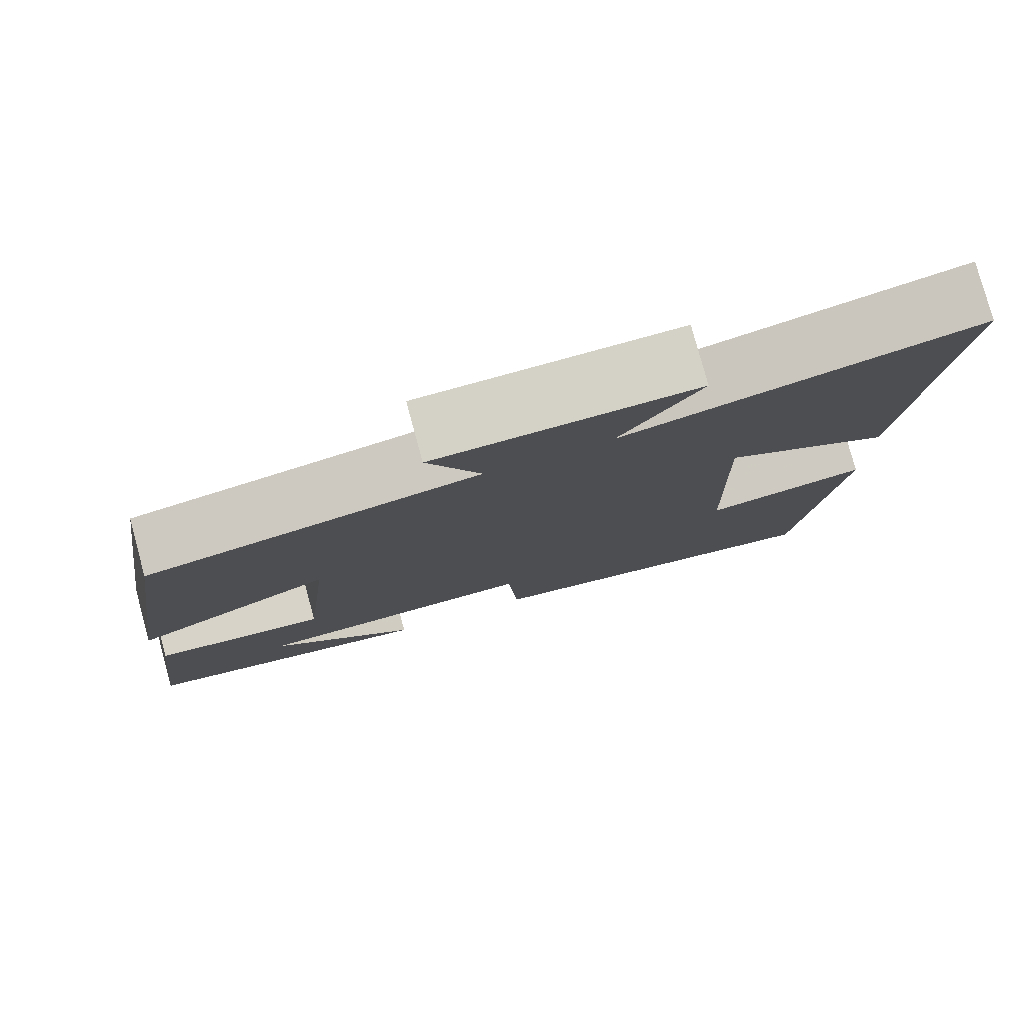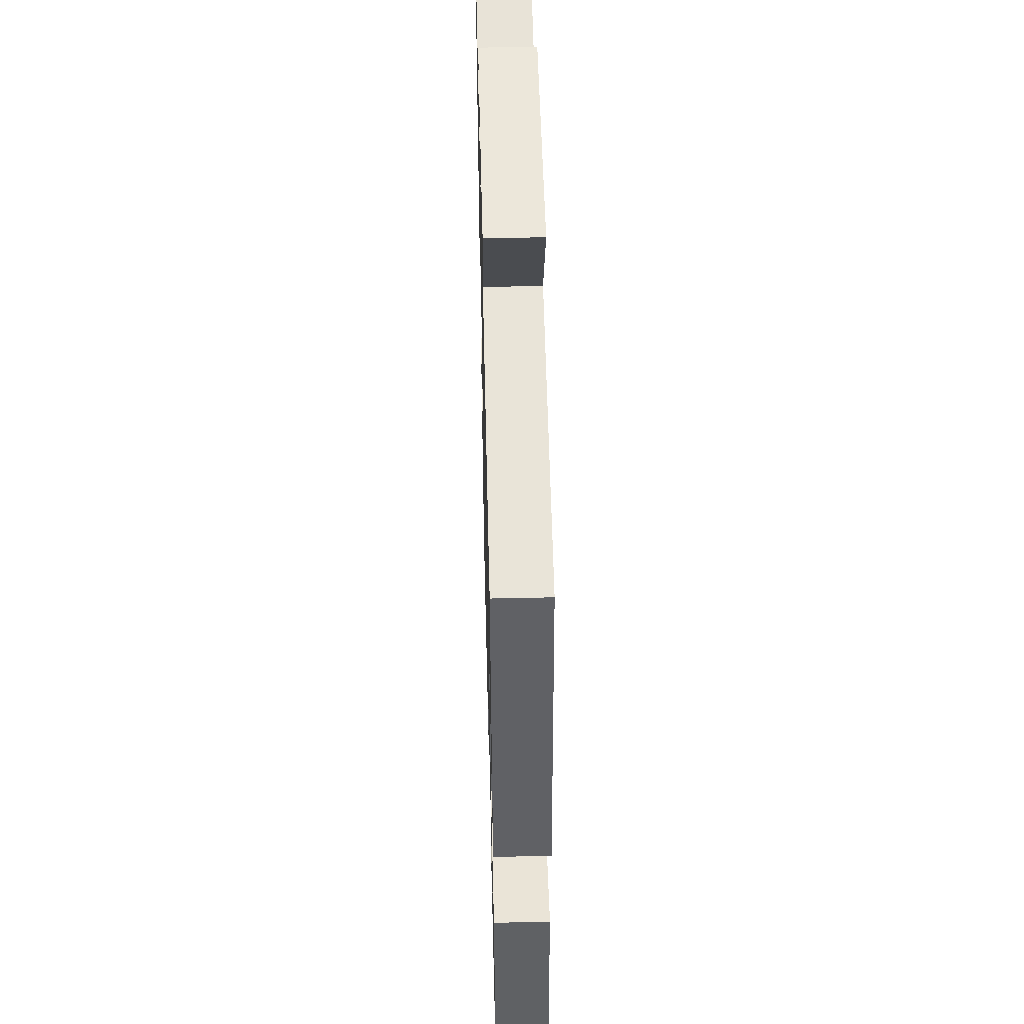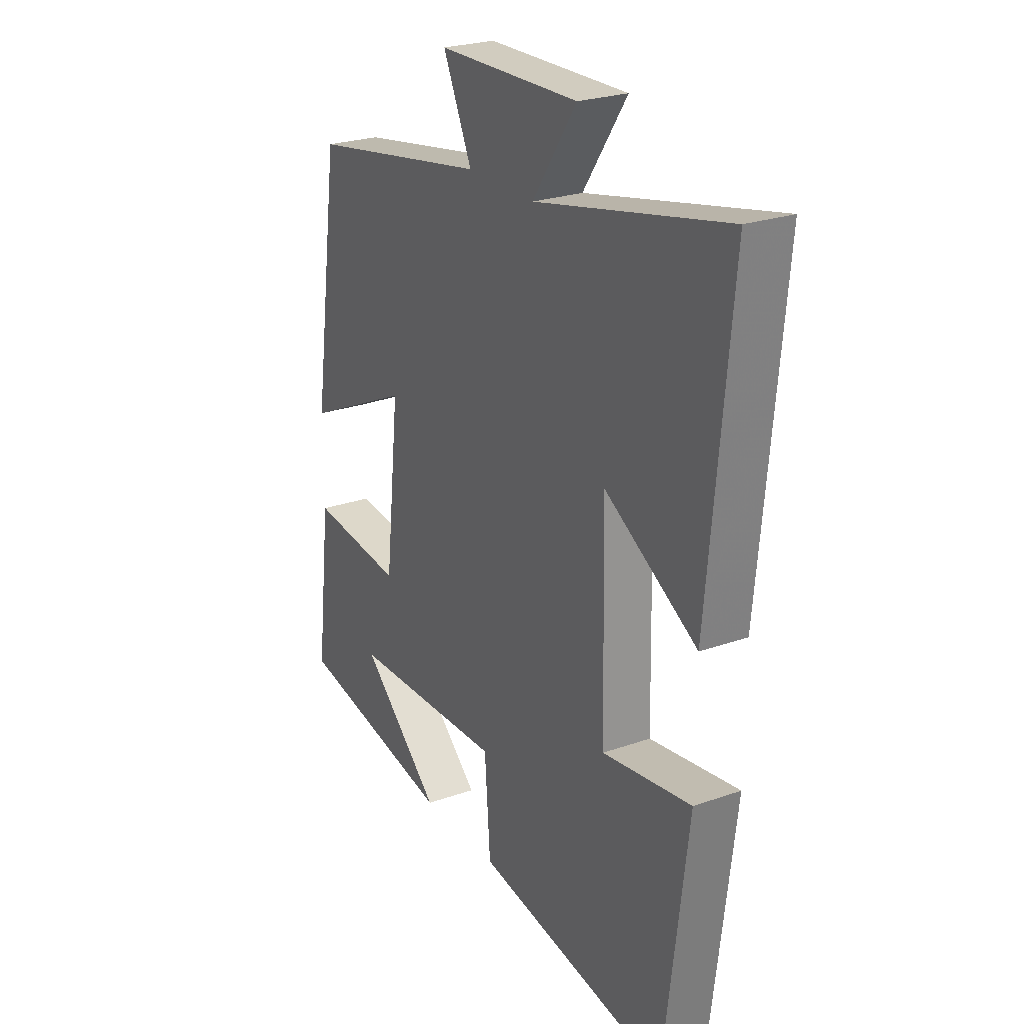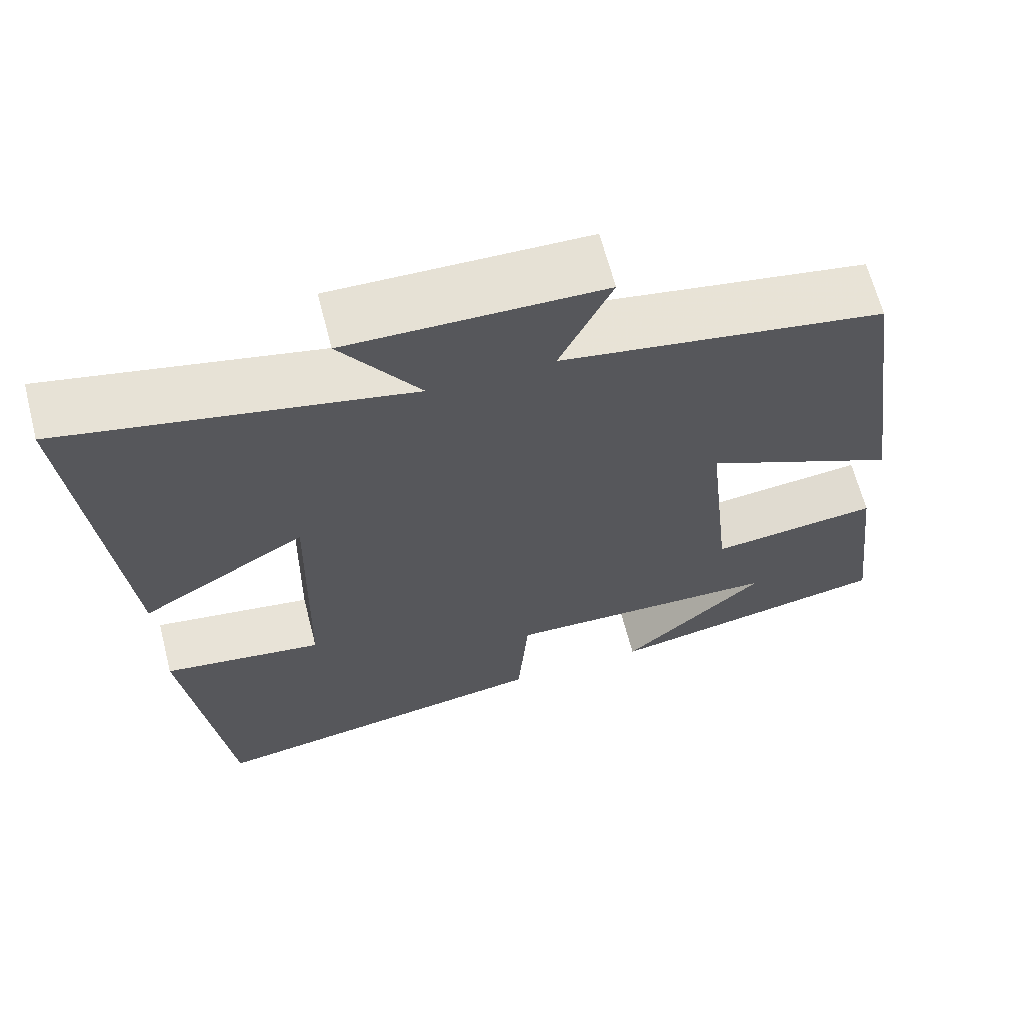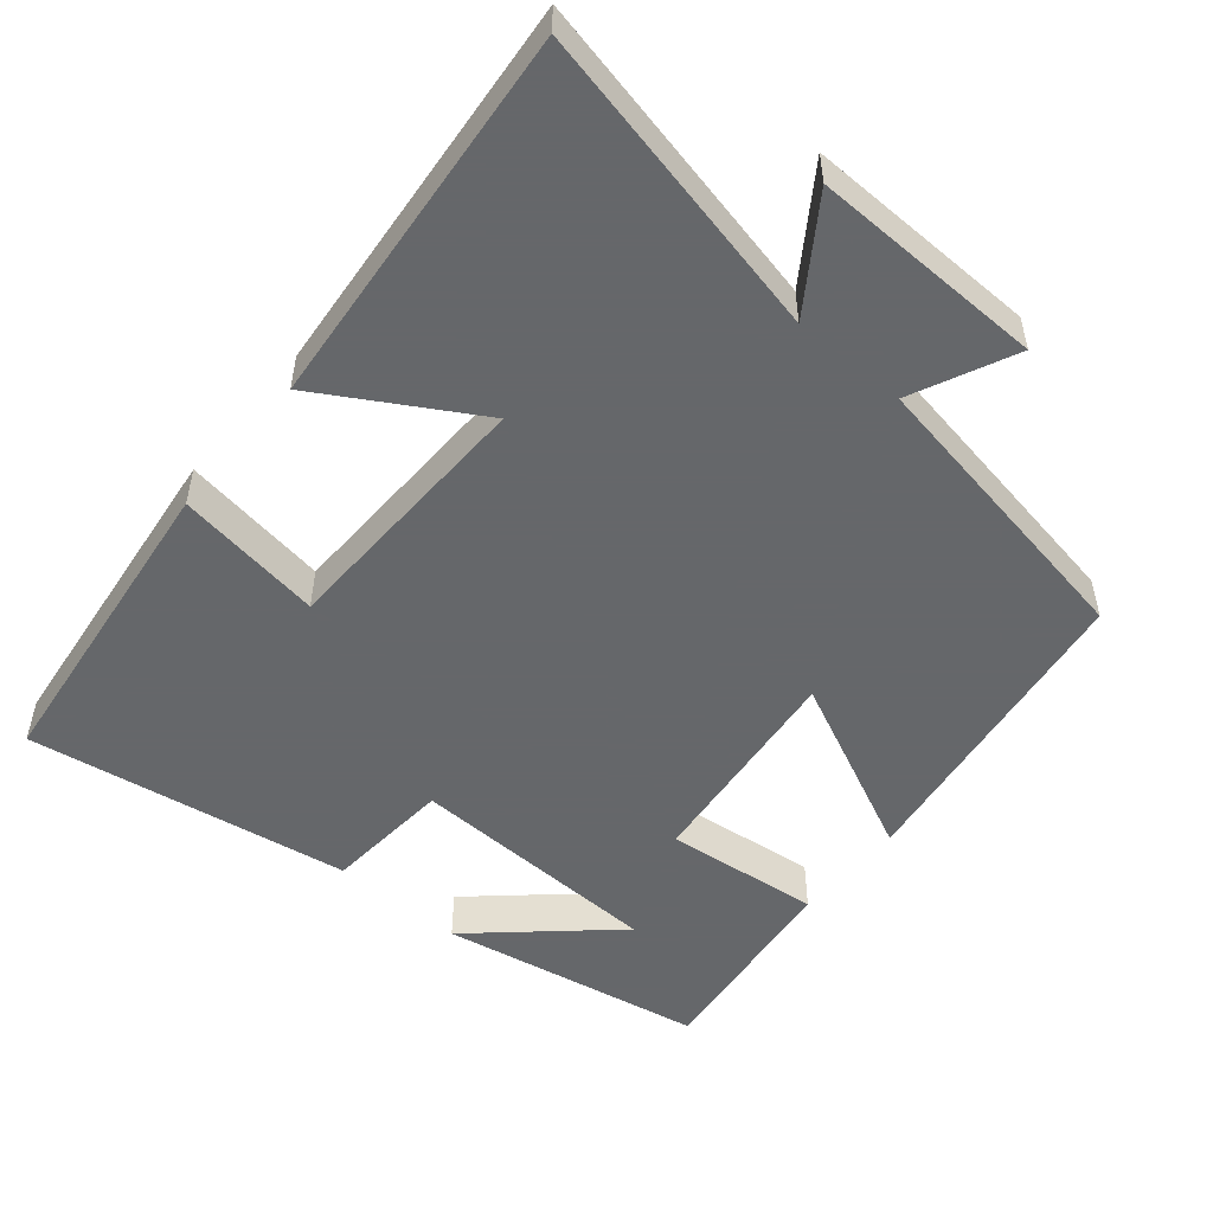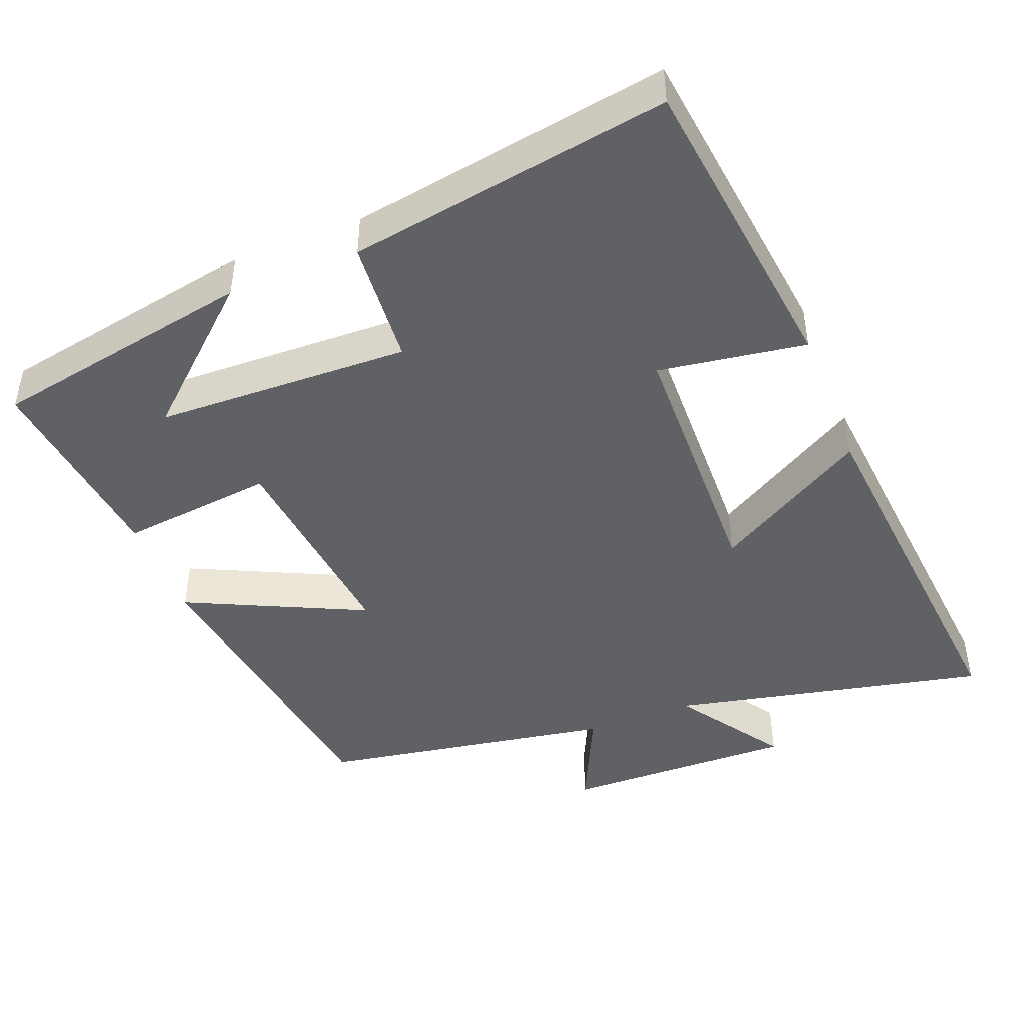
<metadata>
{"format":"obj","ext":"obj","renderer":"f3d","projection":"perspective","resolution":1024,"background":"white","views":[{"elev":79.1,"azim":164.8,"up":"+Z"},{"elev":50.3,"azim":88.6,"up":"+Z"},{"elev":24.9,"azim":-119.9,"up":"+Z"},{"elev":65.3,"azim":-14.5,"up":"+Z"},{"elev":-52.0,"azim":-40.1,"up":"+Y"},{"elev":-45.4,"azim":-158.6,"up":"+Y"}]}
</metadata>
<code>
v 0.533 0.07 -0.432
v 0.173 0.07 -0.5
v 0.354 0.07 -0.337
v 0.006 0.07 -0.327
v -0.007 0.07 -0.5
v -0.447 0.07 -0.572
v -0.5 0.07 -0.142
v -0.299 0.07 -0.172
v -0.291 0.07 0.19
v -0.5 0.07 0.066
v -0.55 0.07 0.593
v -0.119 0.07 0.5
v -0.218 0.07 0.646
v 0.1 0.07 0.64
v 0.035 0.07 0.5
v 0.439 0.07 0.431
v 0.5 0.07 0.003
v 0.257 0.07 0.117
v 0.289 0.07 -0.177
v 0.5 0.07 -0.153
v 0.533 0 -0.432
v 0.173 0 -0.5
v 0.354 0 -0.337
v 0.006 0 -0.327
v -0.007 0 -0.5
v -0.447 0 -0.572
v -0.5 0 -0.142
v -0.299 0 -0.172
v -0.291 0 0.19
v -0.5 0 0.066
v -0.55 0 0.593
v -0.119 0 0.5
v -0.218 0 0.646
v 0.1 0 0.64
v 0.035 0 0.5
v 0.439 0 0.431
v 0.5 0 0.003
v 0.257 0 0.117
v 0.289 0 -0.177
v 0.5 0 -0.153
f 19 20 1
f 15 16 17 18
f 15 18 19
f 12 13 14 15
f 12 15 19
f 9 10 11 12
f 8 9 12 19
f 6 7 8
f 5 6 8
f 4 5 8
f 3 4 8 19
f 1 2 3
f 1 3 19
f 21 40 39
f 38 37 36 35
f 39 38 35
f 35 34 33 32
f 39 35 32
f 32 31 30 29
f 39 32 29 28
f 28 27 26
f 28 26 25
f 28 25 24
f 39 28 24 23
f 23 22 21
f 39 23 21
f 1 21 22 2
f 2 22 23 3
f 3 23 24 4
f 4 24 25 5
f 5 25 26 6
f 6 26 27 7
f 7 27 28 8
f 8 28 29 9
f 9 29 30 10
f 10 30 31 11
f 11 31 32 12
f 12 32 33 13
f 13 33 34 14
f 14 34 35 15
f 15 35 36 16
f 16 36 37 17
f 17 37 38 18
f 18 38 39 19
f 19 39 40 20
f 20 40 21 1

</code>
